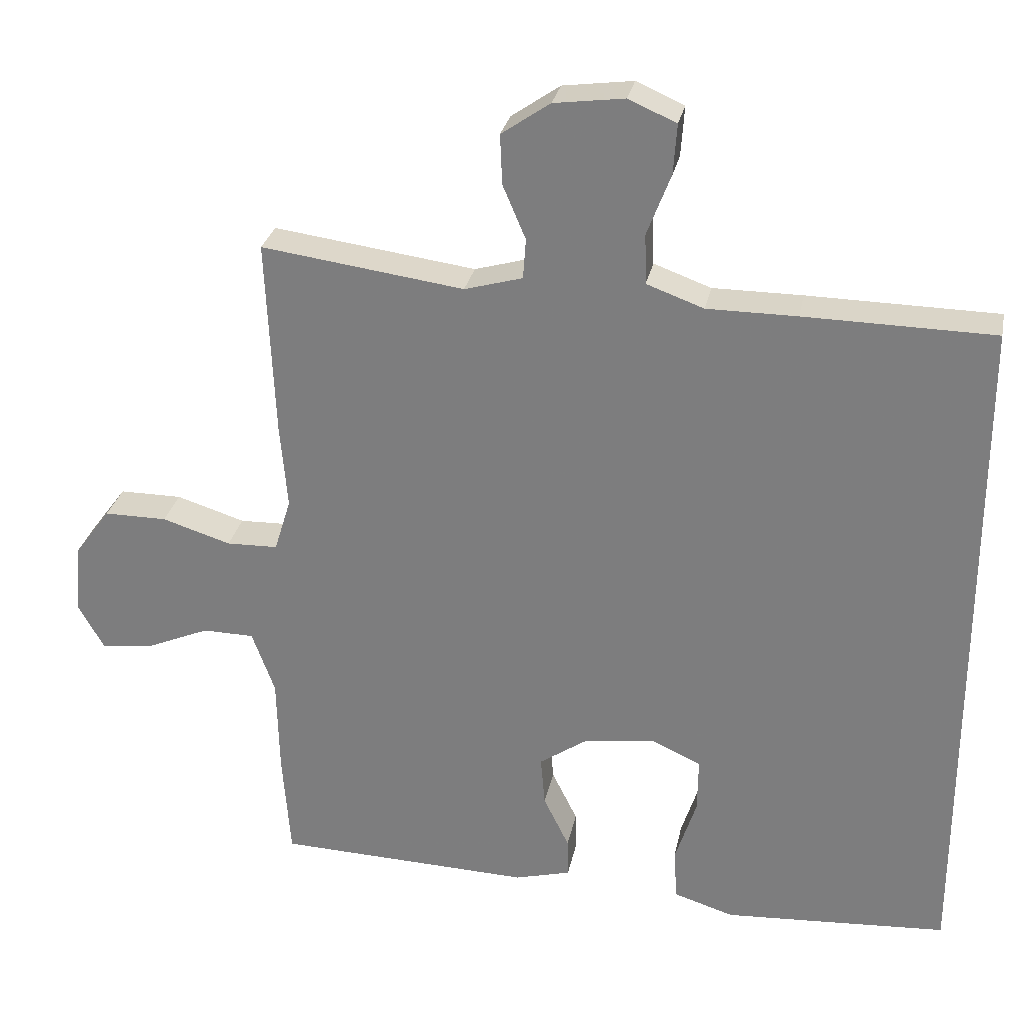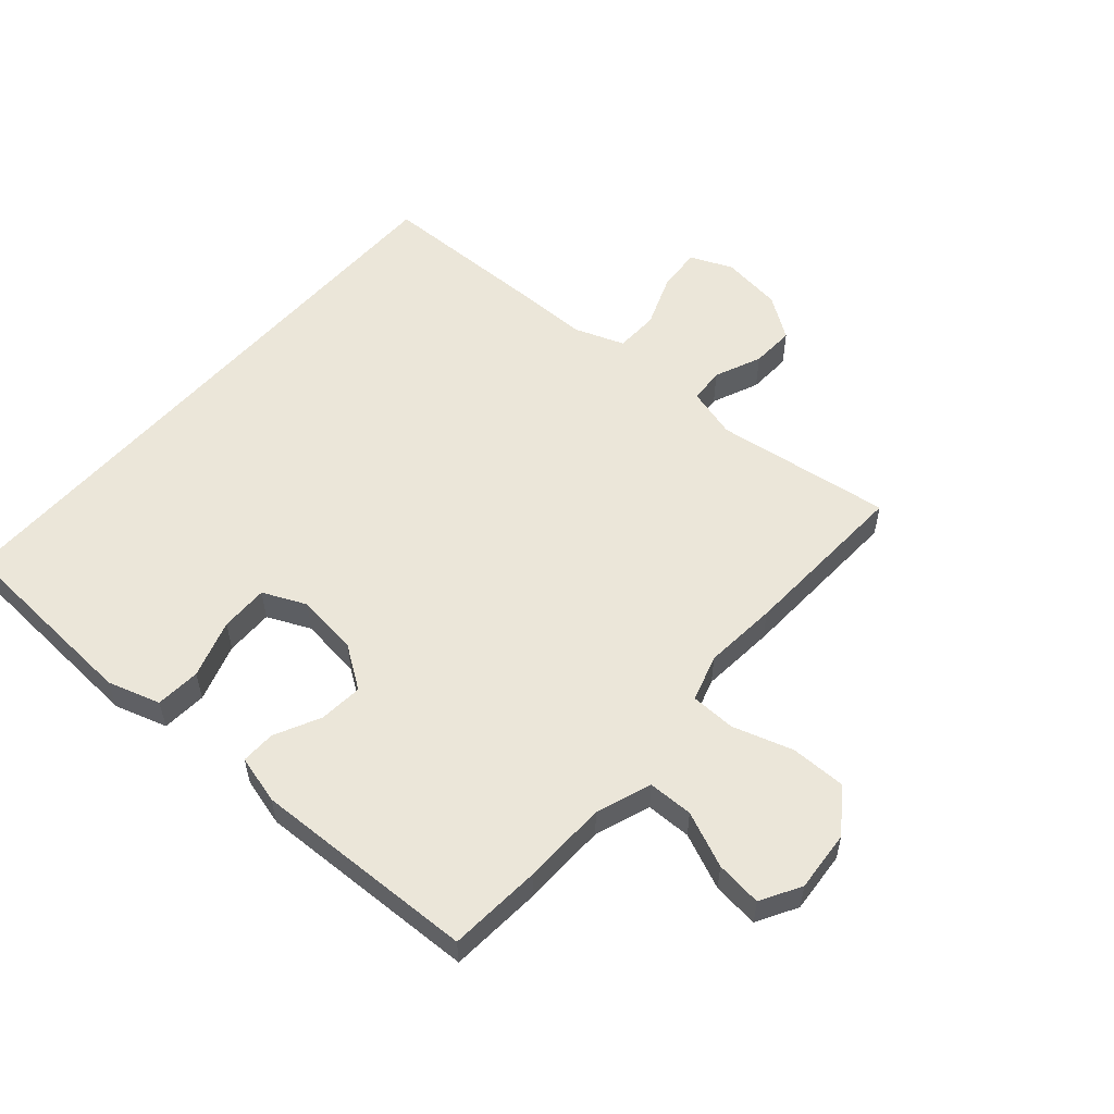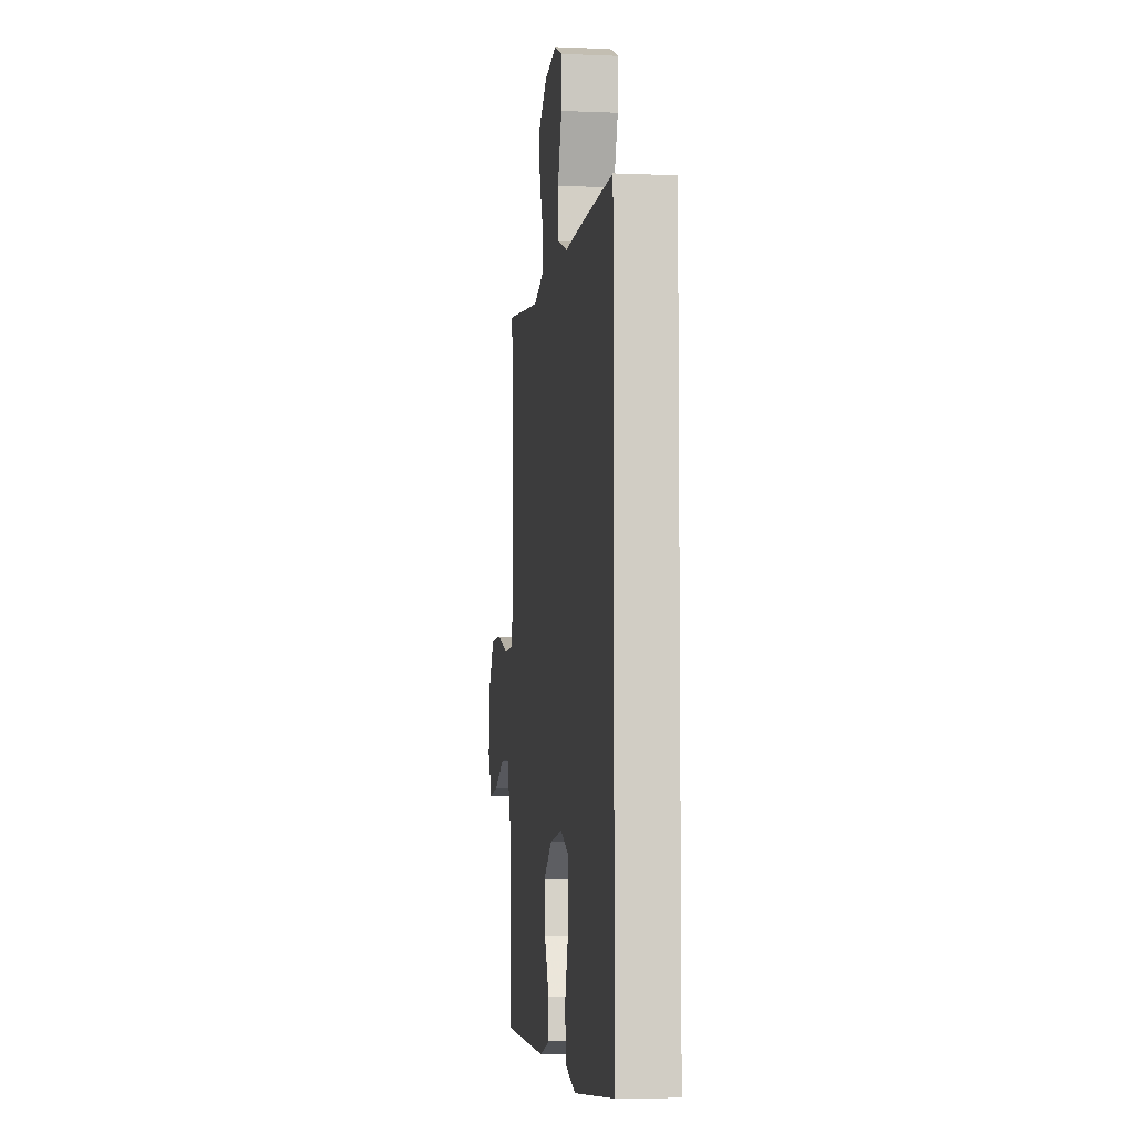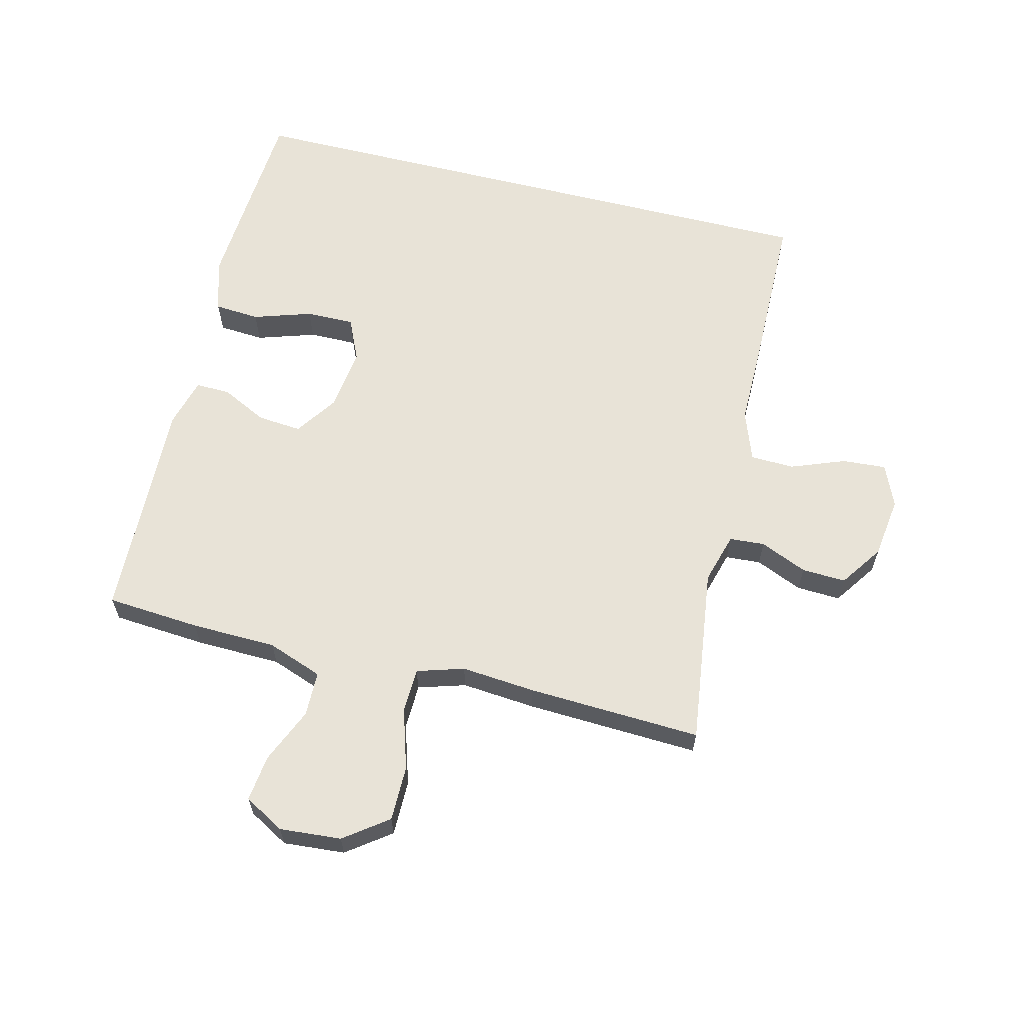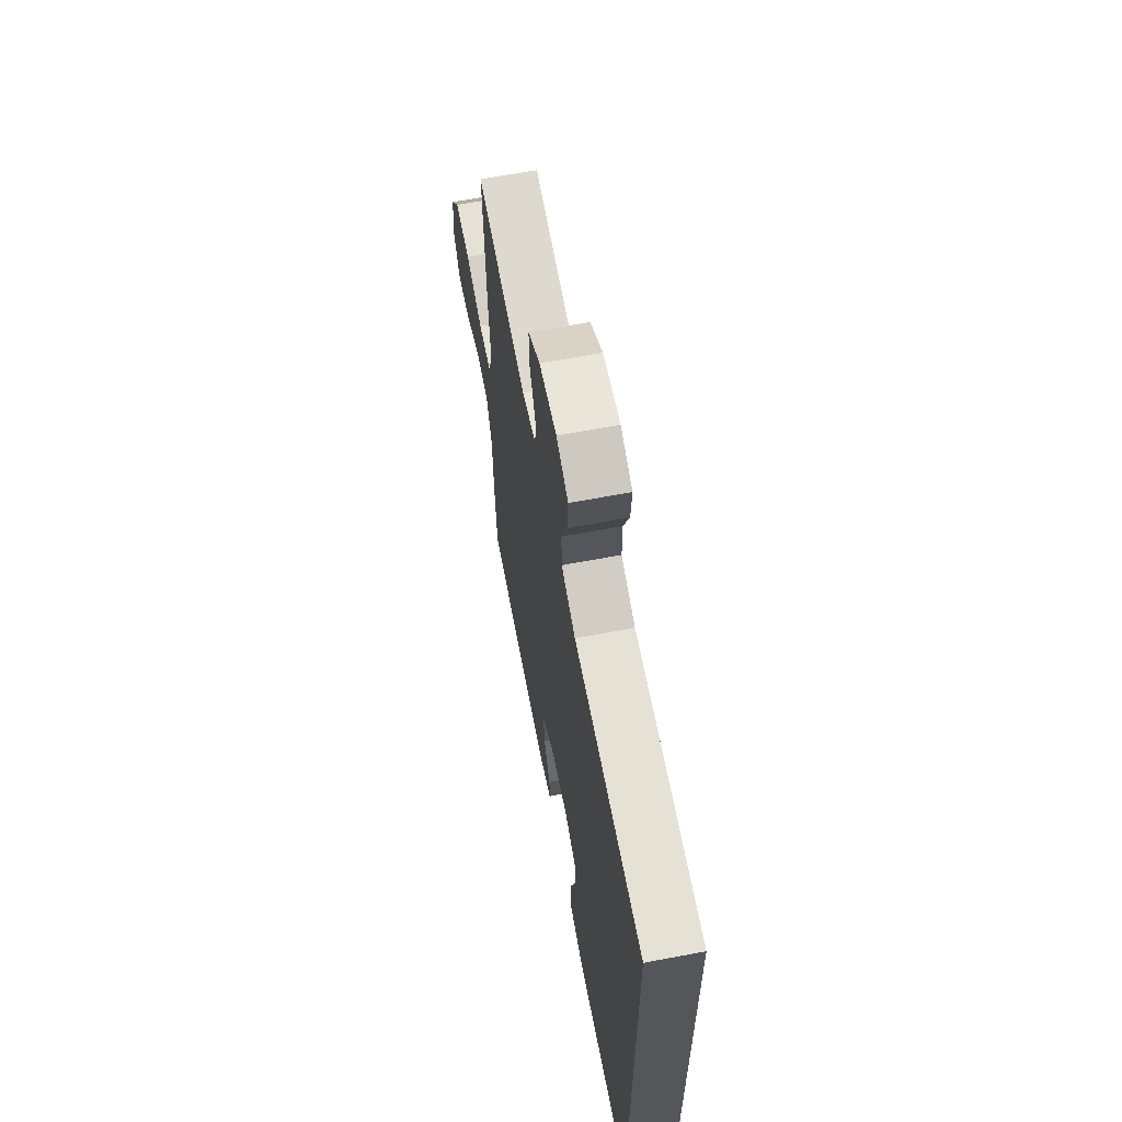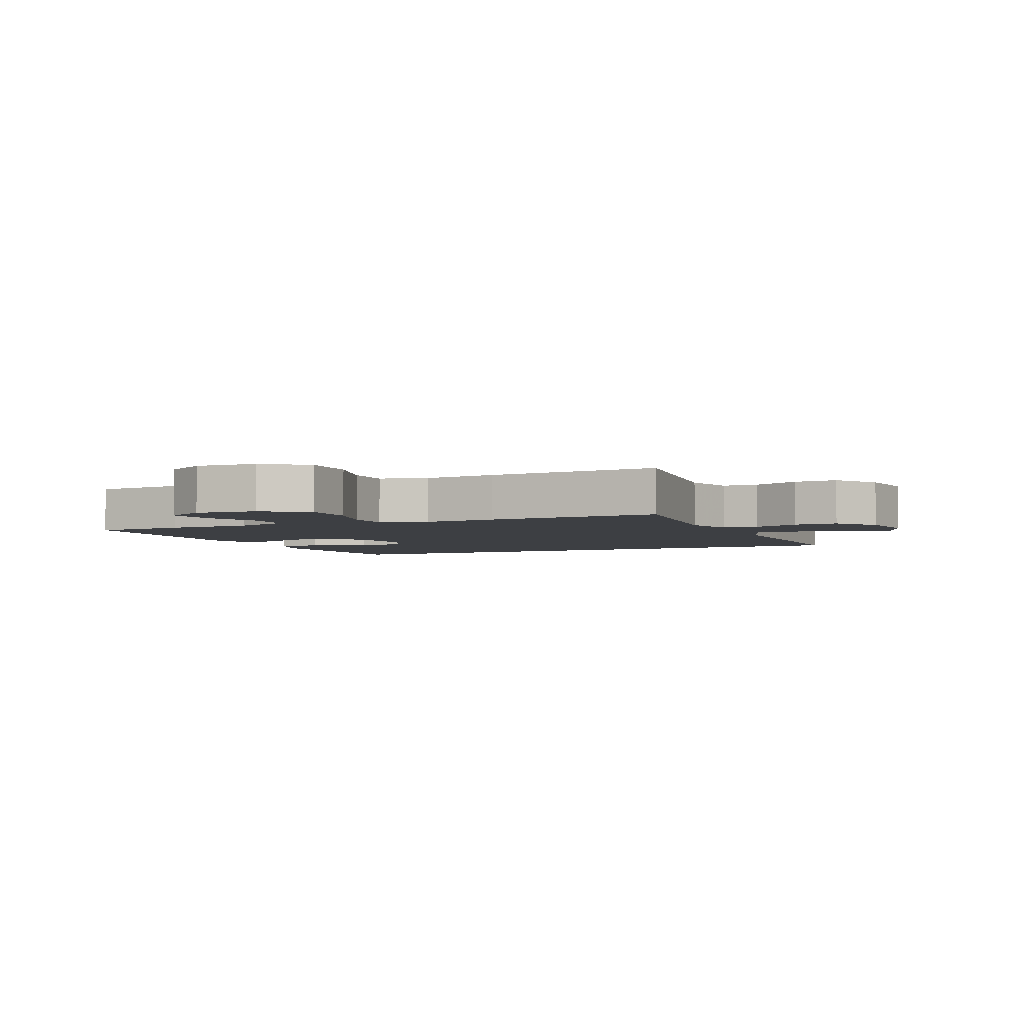
<metadata>
{"format":"obj","ext":"obj","renderer":"f3d","projection":"perspective","resolution":1024,"background":"white","views":[{"elev":28.7,"azim":11.4,"up":"+Z"},{"elev":55.5,"azim":-138.9,"up":"+Y"},{"elev":-6.1,"azim":82.7,"up":"+Z"},{"elev":62.4,"azim":-76.0,"up":"+Y"},{"elev":64.2,"azim":79.2,"up":"+Z"},{"elev":-3.8,"azim":-65.5,"up":"+Y"}]}
</metadata>
<code>
v 0.5 0.07 -0.513
v 0.315 0.07 -0.525
v 0.187 0.07 -0.533
v 0.103 0.07 -0.507
v 0.098 0.07 -0.435
v 0.128 0.07 -0.342
v 0.129 0.07 -0.265
v 0.06 0.07 -0.234
v -0.04 0.07 -0.247
v -0.107 0.07 -0.293
v -0.101 0.07 -0.363
v -0.065 0.07 -0.436
v -0.064 0.07 -0.491
v -0.142 0.07 -0.512
v -0.5 0.07 -0.5
v -0.511 0.07 -0.351
v -0.514 0.07 -0.215
v -0.546 0.07 -0.127
v -0.618 0.07 -0.126
v -0.706 0.07 -0.164
v -0.78 0.07 -0.173
v -0.816 0.07 -0.109
v -0.808 0.07 -0.011
v -0.757 0.07 0.058
v -0.669 0.07 0.058
v -0.573 0.07 0.028
v -0.501 0.07 0.03
v -0.478 0.07 0.105
v -0.488 0.07 0.223
v -0.5 0.07 0.5
v -0.217 0.07 0.462
v -0.136 0.07 0.485
v -0.132 0.07 0.541
v -0.164 0.07 0.616
v -0.167 0.07 0.686
v -0.099 0.07 0.733
v -0.001 0.07 0.746
v 0.066 0.07 0.717
v 0.061 0.07 0.647
v 0.028 0.07 0.561
v 0.03 0.07 0.491
v 0.11 0.07 0.462
v 0.235 0.07 0.462
v 0.5 0.07 0.458
v 0.5 0 -0.513
v 0.315 0 -0.525
v 0.187 0 -0.533
v 0.103 0 -0.507
v 0.098 0 -0.435
v 0.128 0 -0.342
v 0.129 0 -0.265
v 0.06 0 -0.234
v -0.04 0 -0.247
v -0.107 0 -0.293
v -0.101 0 -0.363
v -0.065 0 -0.436
v -0.064 0 -0.491
v -0.142 0 -0.512
v -0.5 0 -0.5
v -0.511 0 -0.351
v -0.514 0 -0.215
v -0.546 0 -0.127
v -0.618 0 -0.126
v -0.706 0 -0.164
v -0.78 0 -0.173
v -0.816 0 -0.109
v -0.808 0 -0.011
v -0.757 0 0.058
v -0.669 0 0.058
v -0.573 0 0.028
v -0.501 0 0.03
v -0.478 0 0.105
v -0.488 0 0.223
v -0.5 0 0.5
v -0.217 0 0.462
v -0.136 0 0.485
v -0.132 0 0.541
v -0.164 0 0.616
v -0.167 0 0.686
v -0.099 0 0.733
v -0.001 0 0.746
v 0.066 0 0.717
v 0.061 0 0.647
v 0.028 0 0.561
v 0.03 0 0.491
v 0.11 0 0.462
v 0.235 0 0.462
v 0.5 0 0.458
f 42 43 44 1
f 41 42 1 2
f 37 38 39 40
f 37 40 41
f 36 37 41
f 33 34 35 36
f 32 33 36 41
f 31 32 41 2
f 28 29 30 31
f 27 28 31
f 23 24 25 26
f 23 26 27
f 22 23 27
f 19 20 21 22
f 18 19 22 27
f 17 18 27 31
f 11 12 13 14
f 10 11 14 15
f 9 10 15 16
f 3 4 5 6
f 3 6 7
f 2 3 7
f 31 2 7
f 9 16 17 31
f 8 9 31
f 7 8 31
f 45 88 87 86
f 46 45 86 85
f 84 83 82 81
f 85 84 81
f 85 81 80
f 80 79 78 77
f 85 80 77 76
f 46 85 76 75
f 75 74 73 72
f 75 72 71
f 70 69 68 67
f 71 70 67
f 71 67 66
f 66 65 64 63
f 71 66 63 62
f 75 71 62 61
f 58 57 56 55
f 59 58 55 54
f 60 59 54 53
f 50 49 48 47
f 51 50 47
f 51 47 46
f 51 46 75
f 75 61 60 53
f 75 53 52
f 75 52 51
f 1 45 46 2
f 2 46 47 3
f 3 47 48 4
f 4 48 49 5
f 5 49 50 6
f 6 50 51 7
f 7 51 52 8
f 8 52 53 9
f 9 53 54 10
f 10 54 55 11
f 11 55 56 12
f 12 56 57 13
f 13 57 58 14
f 14 58 59 15
f 15 59 60 16
f 16 60 61 17
f 17 61 62 18
f 18 62 63 19
f 19 63 64 20
f 20 64 65 21
f 21 65 66 22
f 22 66 67 23
f 23 67 68 24
f 24 68 69 25
f 25 69 70 26
f 26 70 71 27
f 27 71 72 28
f 28 72 73 29
f 29 73 74 30
f 30 74 75 31
f 31 75 76 32
f 32 76 77 33
f 33 77 78 34
f 34 78 79 35
f 35 79 80 36
f 36 80 81 37
f 37 81 82 38
f 38 82 83 39
f 39 83 84 40
f 40 84 85 41
f 41 85 86 42
f 42 86 87 43
f 43 87 88 44
f 44 88 45 1

</code>
